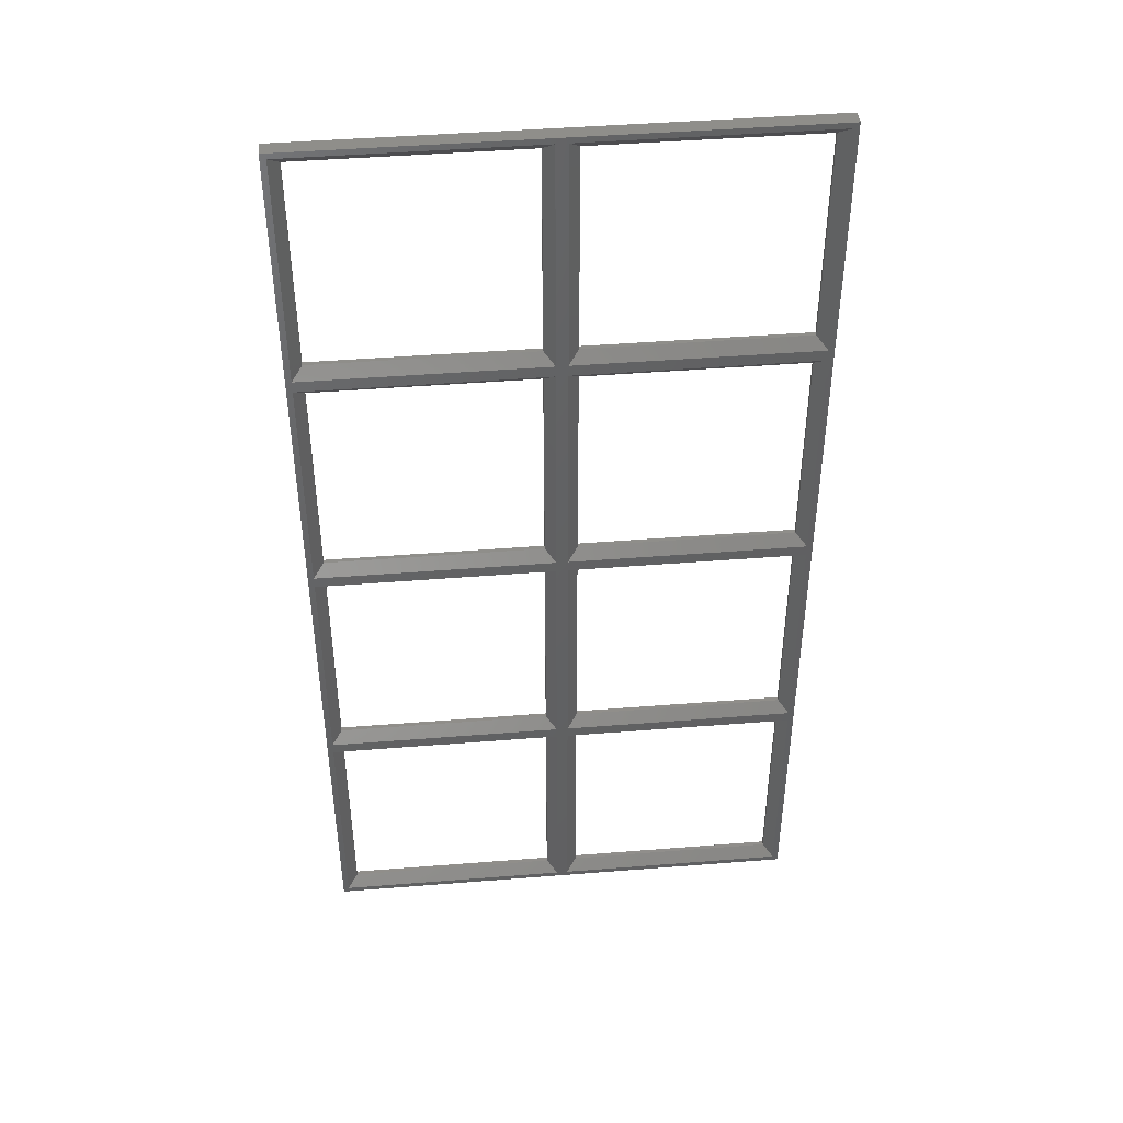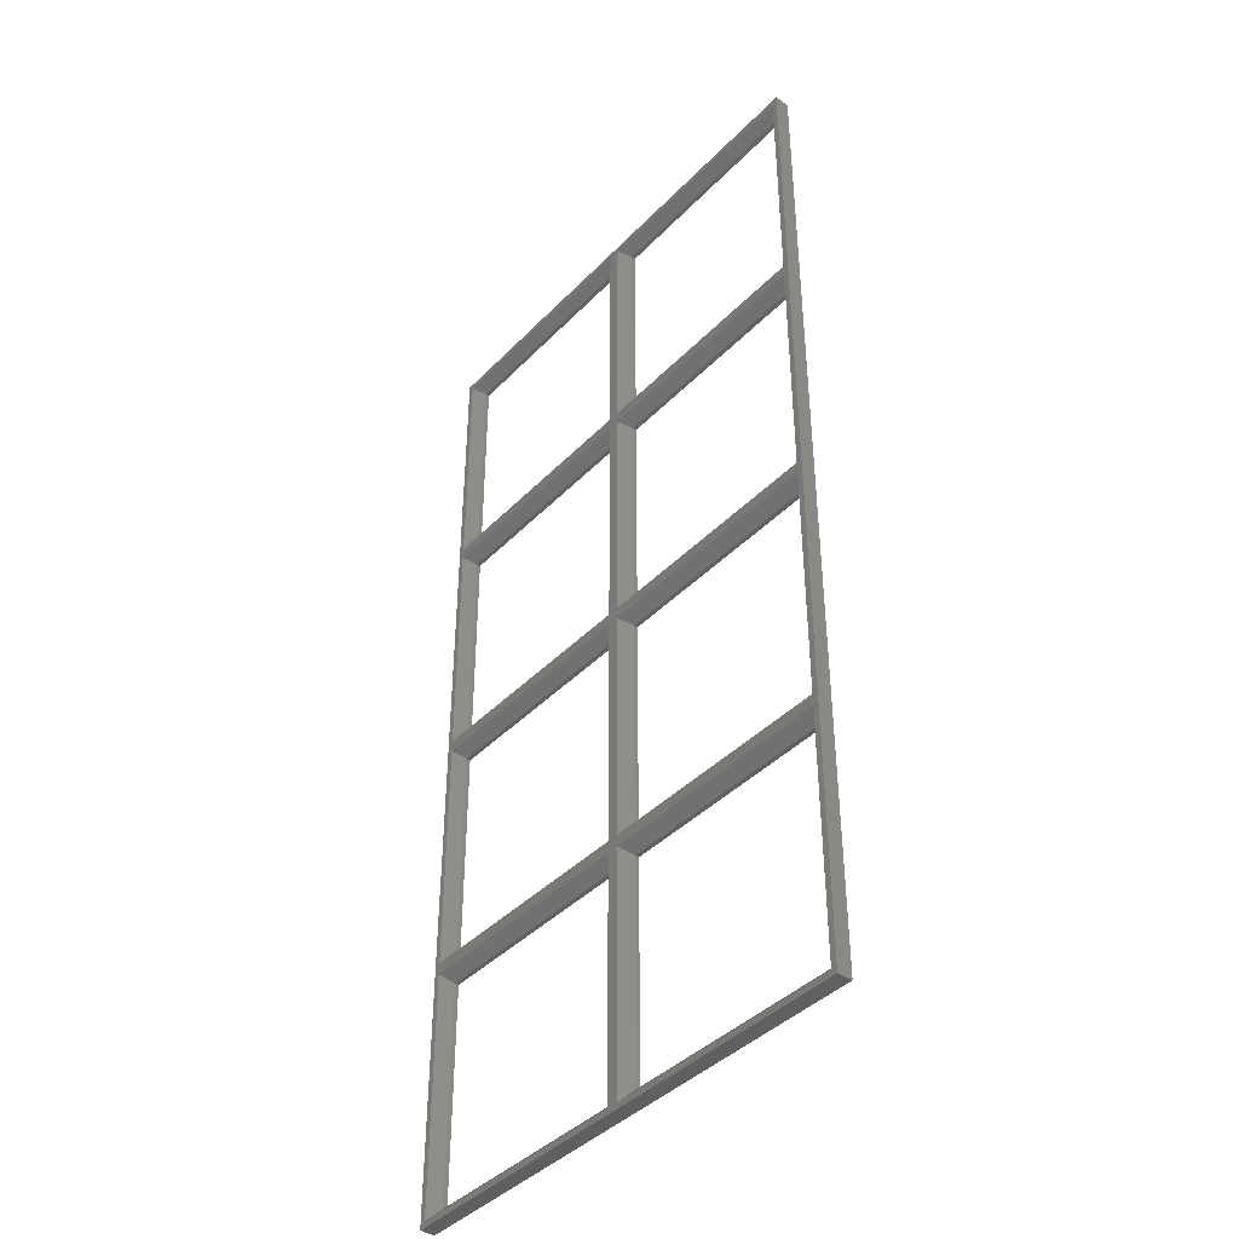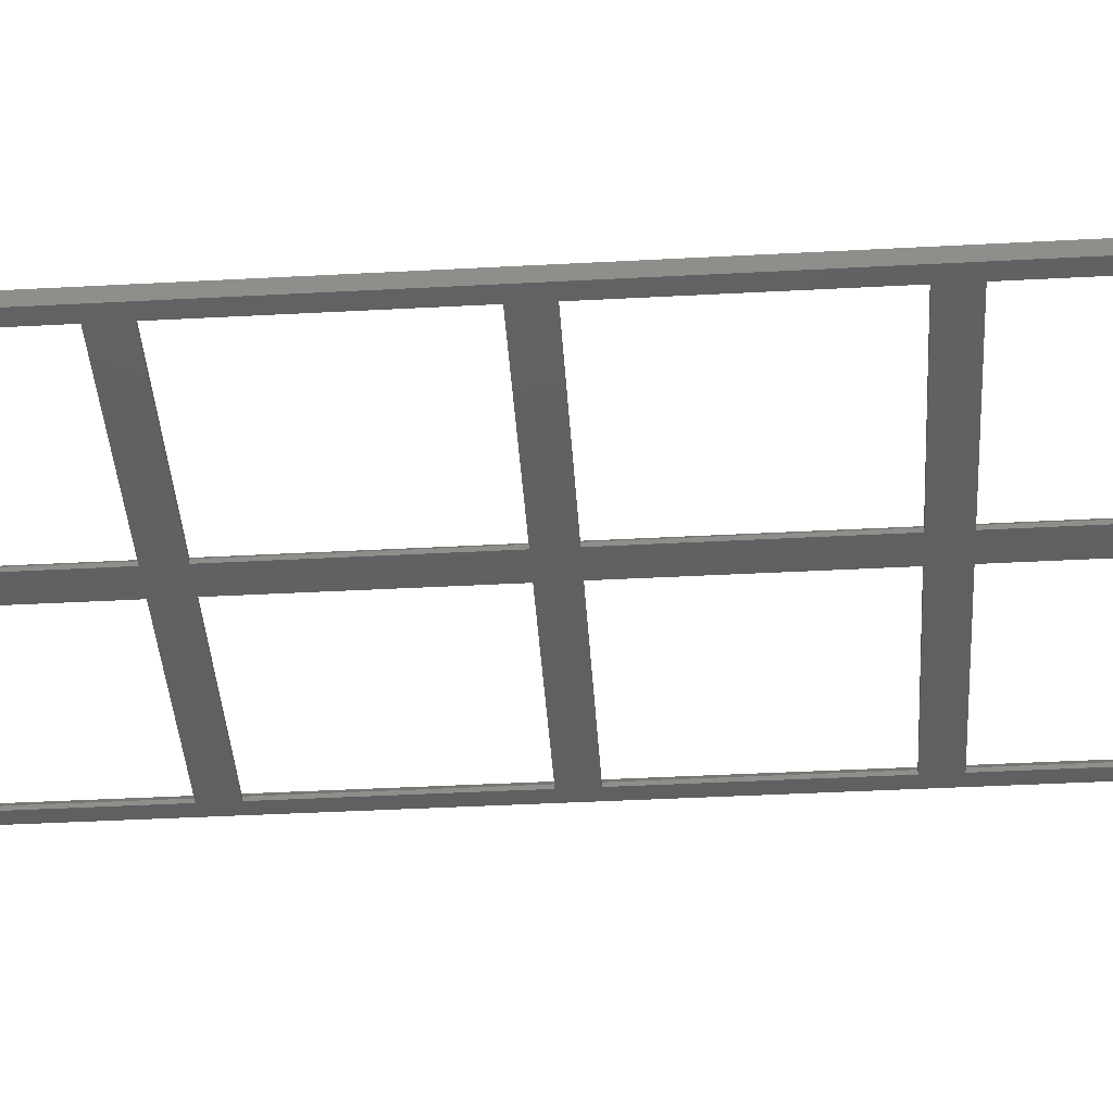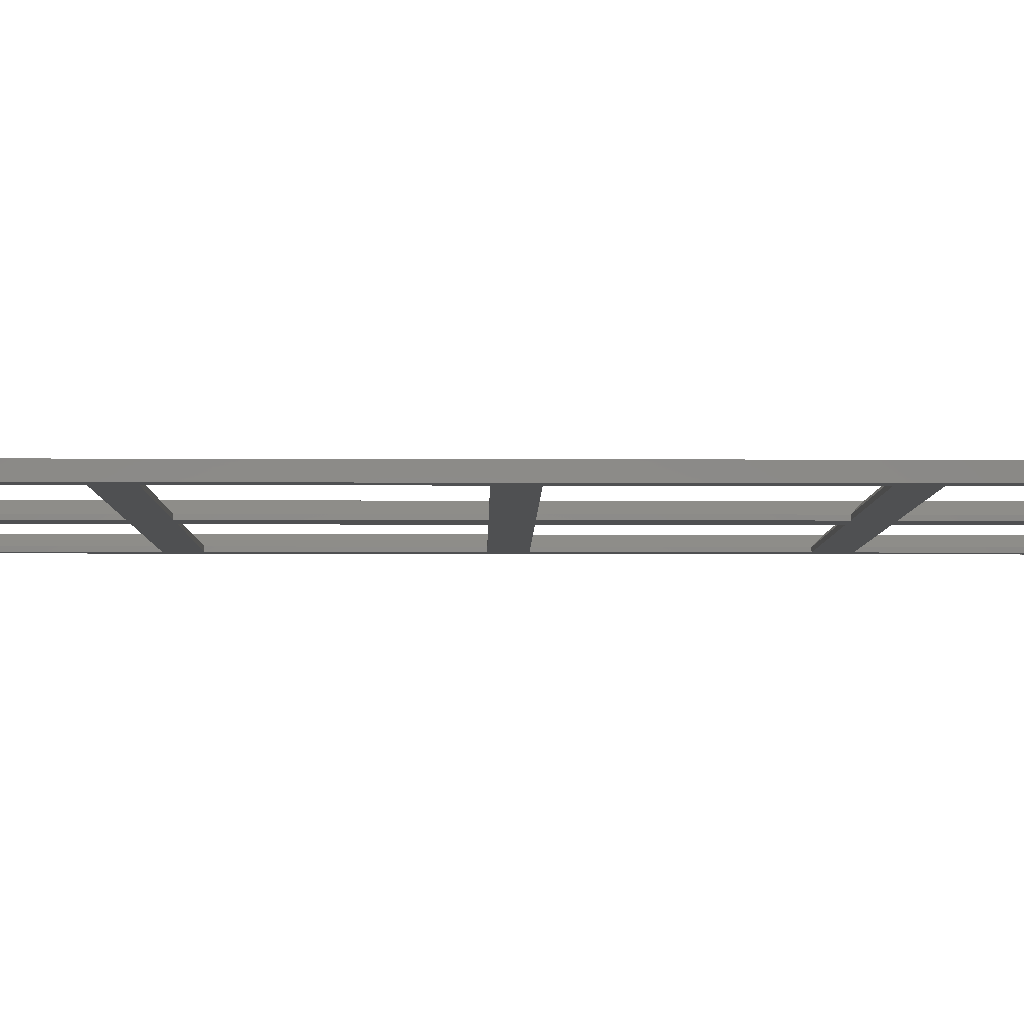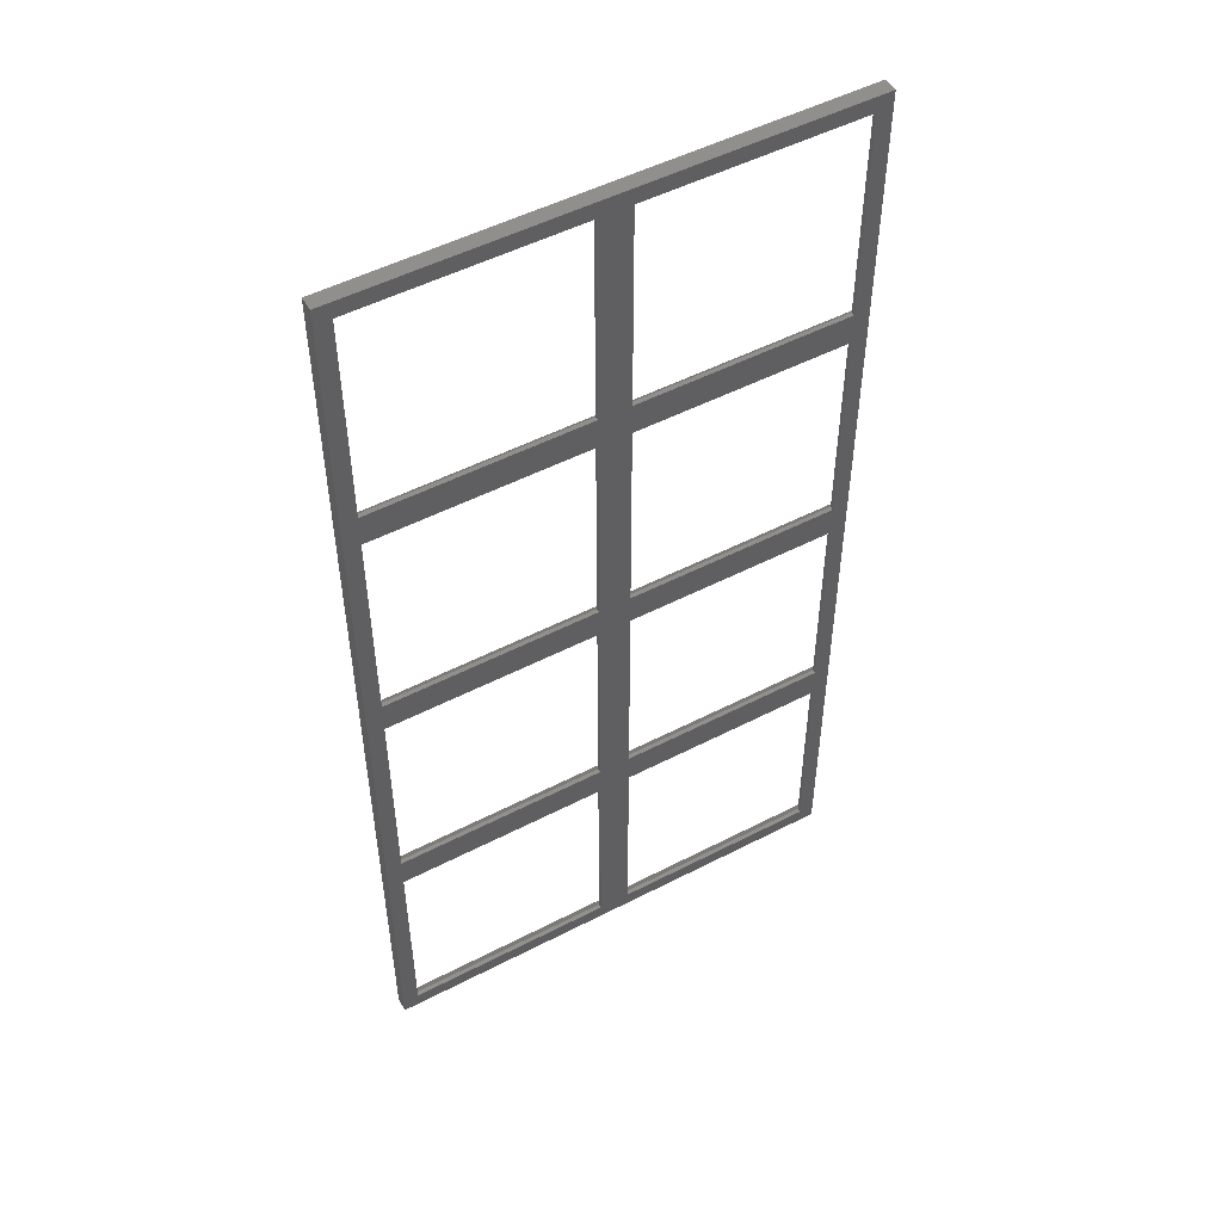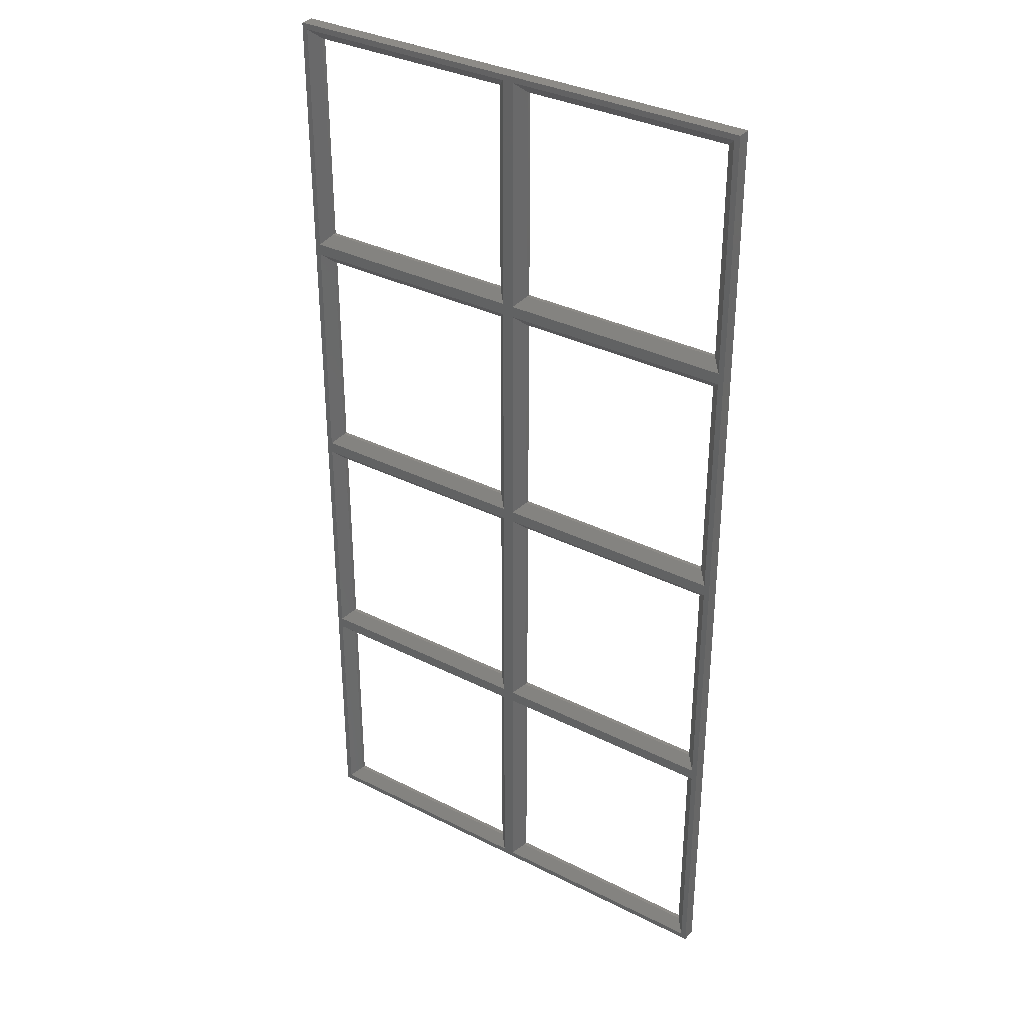
<metadata>
{"format":"stl","ext":"stl","renderer":"f3d","projection":"perspective","resolution":1024,"background":"white","views":[{"elev":44.7,"azim":-5.3,"up":"+Y"},{"elev":-41.0,"azim":50.8,"up":"+Y"},{"elev":-41.4,"azim":-86.3,"up":"+Z"},{"elev":-5.8,"azim":-90.7,"up":"+Z"},{"elev":51.0,"azim":150.6,"up":"+Y"},{"elev":33.9,"azim":34.5,"up":"+Y"}]}
</metadata>
<code>
# stl→obj: 104 verts, 236 faces
v 13.05 -13.05 0
v 13.05 13.05 0.498
v 13.05 13.05 0
v 13.05 -13.05 0.498
v -13.05 -13.05 0.498
v -13.05 13.05 0
v -13.05 13.05 0.498
v -13.05 -13.05 0
v 14.3 14.3 1.75
v 14.3 -14.3 1.75
v -14.3 -14.3 1.75
v 43.05 -13.05 0.498
v 15.7 -14.3 1.75
v 44.3 -14.3 1.75
v 16.95 -13.05 0.498
v -14.3 14.3 1.75
v -14.3 74.3 1.75
v -13.05 46.95 0.498
v -13.05 73.05 0.498
v -14.3 45.7 1.75
v -14.3 44.3 1.75
v -13.05 16.95 0.498
v -13.05 43.05 0.498
v -14.3 15.7 1.75
v -14.3 104.3 1.75
v -13.05 76.95 0.498
v -13.05 103 0.498
v -14.3 75.7 1.75
v 16.95 13.05 0.498
v 44.3 14.3 1.75
v 15.7 14.3 1.75
v 43.05 13.05 0.498
v 43.05 -13.05 0
v 43.05 13.05 0
v 16.95 13.05 0
v 16.95 -13.05 0
v 43.05 46.95 0.498
v 44.3 74.3 1.75
v 43.05 73.05 0.498
v 44.3 45.7 1.75
v 43.05 16.95 0.498
v 44.3 44.3 1.75
v 43.05 43.05 0.498
v 44.3 15.7 1.75
v 43.05 76.95 0.498
v 44.3 104.3 1.75
v 43.05 103 0.498
v 44.3 75.7 1.75
v 13.05 16.95 0
v 13.05 43.05 0.498
v 13.05 43.05 0
v 13.05 16.95 0.498
v -13.05 43.05 0
v -13.05 16.95 0
v 14.3 44.3 1.75
v 14.3 15.7 1.75
v 15.7 15.7 1.75
v 16.95 16.95 0.498
v 16.95 43.05 0.498
v 15.7 44.3 1.75
v 43.05 16.95 0
v 43.05 43.05 0
v 16.95 43.05 0
v 16.95 16.95 0
v 13.05 46.95 0
v 13.05 73.05 0.498
v 13.05 73.05 0
v 13.05 46.95 0.498
v -13.05 73.05 0
v -13.05 46.95 0
v 14.3 74.3 1.75
v 14.3 45.7 1.75
v 15.7 45.7 1.75
v 16.95 46.95 0.498
v 16.95 73.05 0.498
v 15.7 74.3 1.75
v 43.05 46.95 0
v 43.05 73.05 0
v 16.95 73.05 0
v 16.95 46.95 0
v 13.05 76.95 0
v 13.05 103 0.498
v 13.05 103 0
v 13.05 76.95 0.498
v -13.05 103 0
v -13.05 76.95 0
v 14.3 104.3 1.75
v 14.3 75.7 1.75
v 15.7 75.7 1.75
v 16.95 76.95 0.498
v 16.95 103 0.498
v 15.7 104.3 1.75
v 43.05 76.95 0
v 43.05 103 0
v 16.95 103 0
v 16.95 76.95 0
v 45 -15 1.75
v 45 105 0
v 45 105 1.75
v 45 -15 0
v -15 -15 0
v -15 105 0
v -15 105 1.75
v -15 -15 1.75
f 1 2 3
f 2 1 4
f 5 6 7
f 6 5 8
f 6 2 7
f 2 6 3
f 1 5 4
f 5 1 8
f 4 9 2
f 9 4 10
f 4 11 10
f 11 4 5
f 12 13 14
f 13 12 15
f 16 5 7
f 5 16 11
f 17 18 19
f 18 17 20
f 21 22 23
f 22 21 24
f 25 26 27
f 26 25 28
f 7 9 16
f 9 7 2
f 29 30 31
f 30 29 32
f 33 32 34
f 32 33 12
f 15 35 29
f 35 15 36
f 35 32 29
f 32 35 34
f 33 15 12
f 15 33 36
f 12 30 32
f 30 12 14
f 37 38 39
f 38 37 40
f 41 42 43
f 42 41 44
f 45 46 47
f 46 45 48
f 31 15 29
f 15 31 13
f 49 50 51
f 50 49 52
f 22 53 23
f 53 22 54
f 53 50 23
f 50 53 51
f 49 22 52
f 22 49 54
f 52 55 50
f 55 52 56
f 41 57 44
f 57 41 58
f 52 24 56
f 24 52 22
f 59 42 60
f 42 59 43
f 23 55 21
f 55 23 50
f 61 43 62
f 43 61 41
f 58 63 59
f 63 58 64
f 63 43 59
f 43 63 62
f 61 58 41
f 58 61 64
f 60 58 59
f 58 60 57
f 65 66 67
f 66 65 68
f 18 69 19
f 69 18 70
f 69 66 19
f 66 69 67
f 65 18 68
f 18 65 70
f 68 71 66
f 71 68 72
f 68 20 72
f 20 68 18
f 37 73 40
f 73 37 74
f 19 71 17
f 71 19 66
f 75 38 76
f 38 75 39
f 77 39 78
f 39 77 37
f 74 79 75
f 79 74 80
f 79 39 75
f 39 79 78
f 77 74 37
f 74 77 80
f 76 74 75
f 74 76 73
f 81 82 83
f 82 81 84
f 26 85 27
f 85 26 86
f 85 82 27
f 82 85 83
f 81 26 84
f 26 81 86
f 84 87 82
f 87 84 88
f 45 89 48
f 89 45 90
f 84 28 88
f 28 84 26
f 27 87 25
f 87 27 82
f 91 46 92
f 46 91 47
f 93 47 94
f 47 93 45
f 90 95 91
f 95 90 96
f 95 47 91
f 47 95 94
f 93 90 45
f 90 93 96
f 92 90 91
f 90 92 89
f 97 98 99
f 98 97 100
f 69 81 67
f 81 69 86
f 53 65 51
f 65 53 70
f 6 49 3
f 49 6 54
f 79 93 78
f 93 79 96
f 63 77 62
f 77 63 80
f 35 61 34
f 61 35 64
f 34 100 33
f 100 36 33
f 3 35 36
f 35 3 64
f 64 49 63
f 51 63 49
f 65 80 51
f 80 65 79
f 3 36 1
f 100 1 36
f 101 1 100
f 101 6 8
f 6 101 54
f 54 101 53
f 53 101 70
f 102 70 101
f 70 102 69
f 69 102 86
f 1 101 8
f 61 100 34
f 62 100 61
f 100 62 98
f 77 98 62
f 78 98 77
f 93 98 78
f 94 98 93
f 95 98 94
f 64 3 49
f 63 51 80
f 67 79 65
f 79 67 96
f 81 96 67
f 96 81 95
f 83 95 81
f 83 98 95
f 102 83 85
f 83 102 98
f 86 102 85
f 101 103 102
f 103 101 104
f 98 103 99
f 103 98 102
f 101 97 104
f 97 101 100
f 24 9 56
f 9 24 16
f 20 55 72
f 55 20 21
f 28 71 88
f 71 28 17
f 57 30 44
f 30 57 31
f 73 42 40
f 42 73 60
f 89 38 48
f 38 89 76
f 48 99 46
f 99 92 46
f 88 89 92
f 89 88 76
f 76 71 73
f 72 73 71
f 55 60 72
f 60 55 57
f 88 92 87
f 99 87 92
f 103 87 99
f 103 28 25
f 28 103 17
f 17 103 20
f 20 103 21
f 104 21 103
f 21 104 24
f 24 104 16
f 87 103 25
f 38 99 48
f 40 99 38
f 99 40 97
f 42 97 40
f 44 97 42
f 30 97 44
f 14 97 30
f 13 97 14
f 76 88 71
f 73 72 60
f 56 57 55
f 57 56 31
f 9 31 56
f 31 9 13
f 10 13 9
f 10 97 13
f 104 10 11
f 10 104 97
f 16 104 11

</code>
